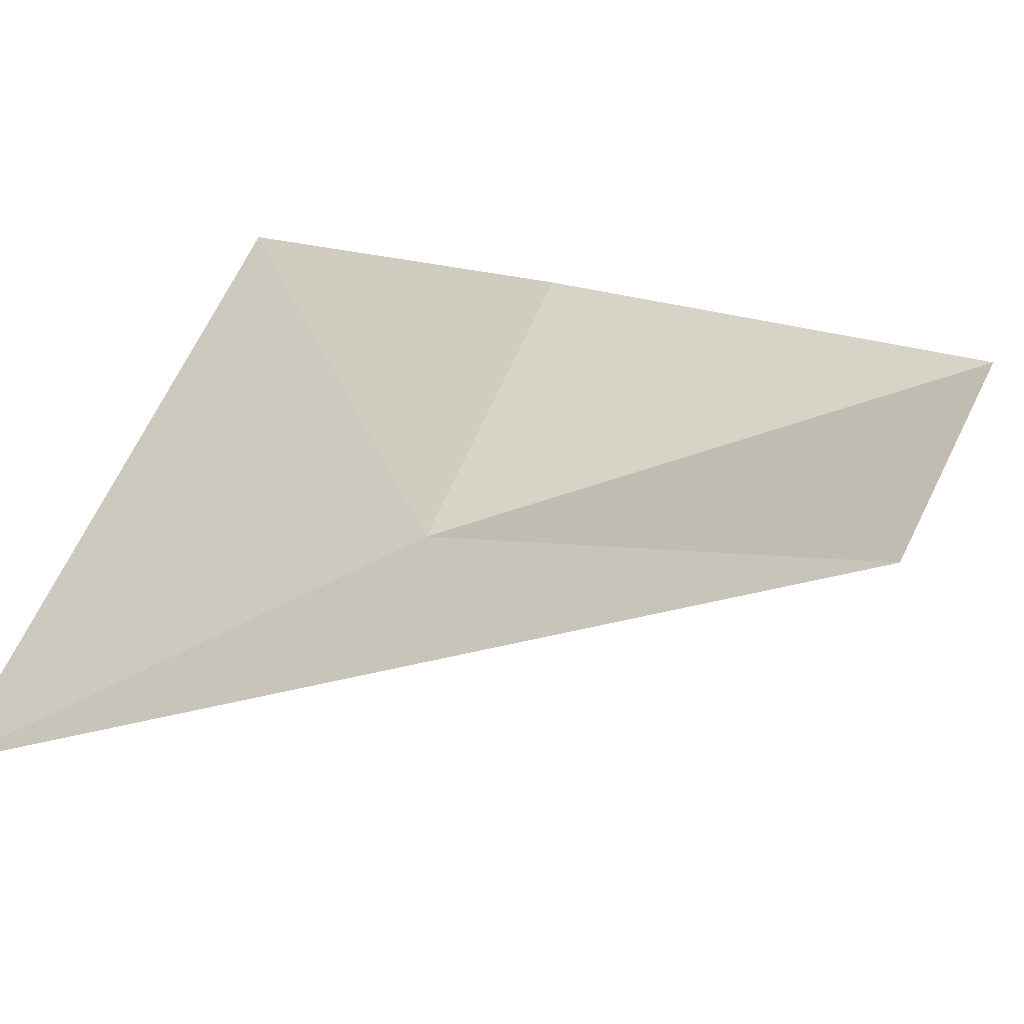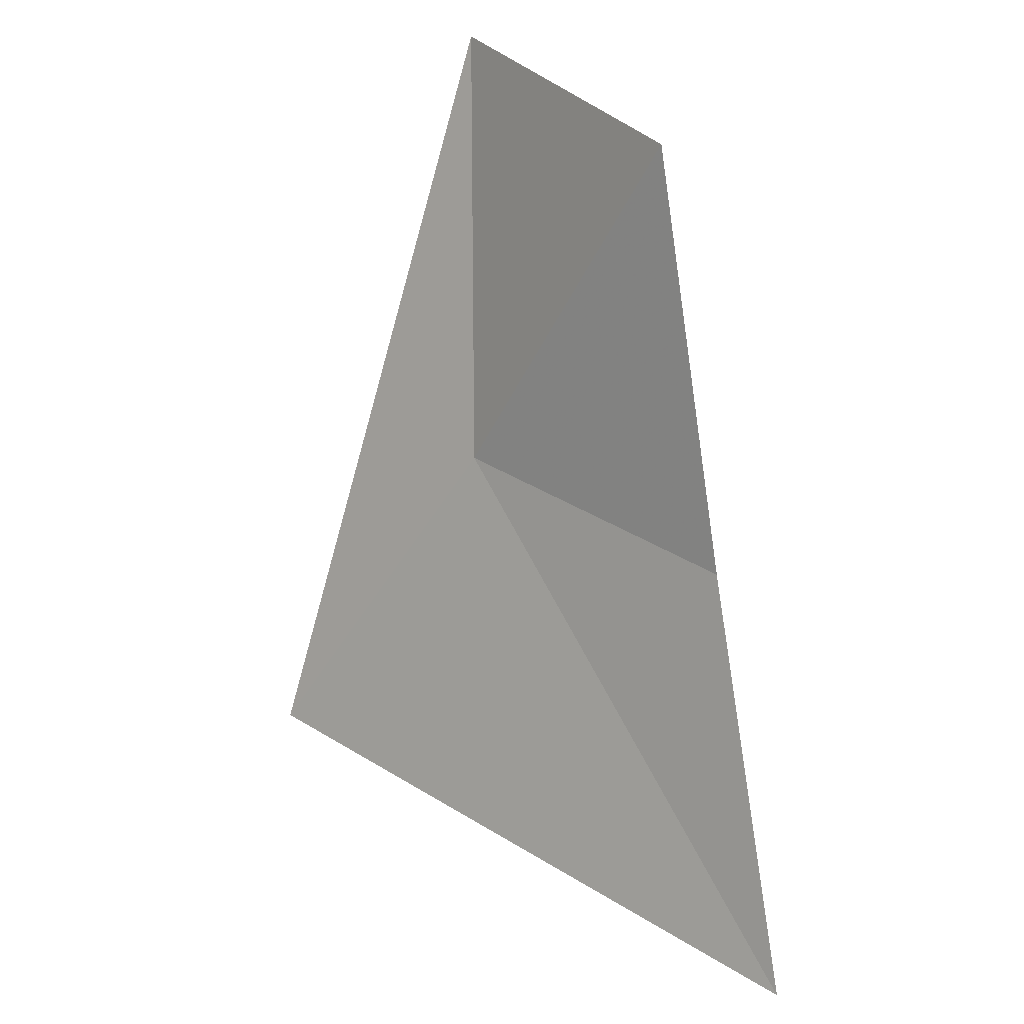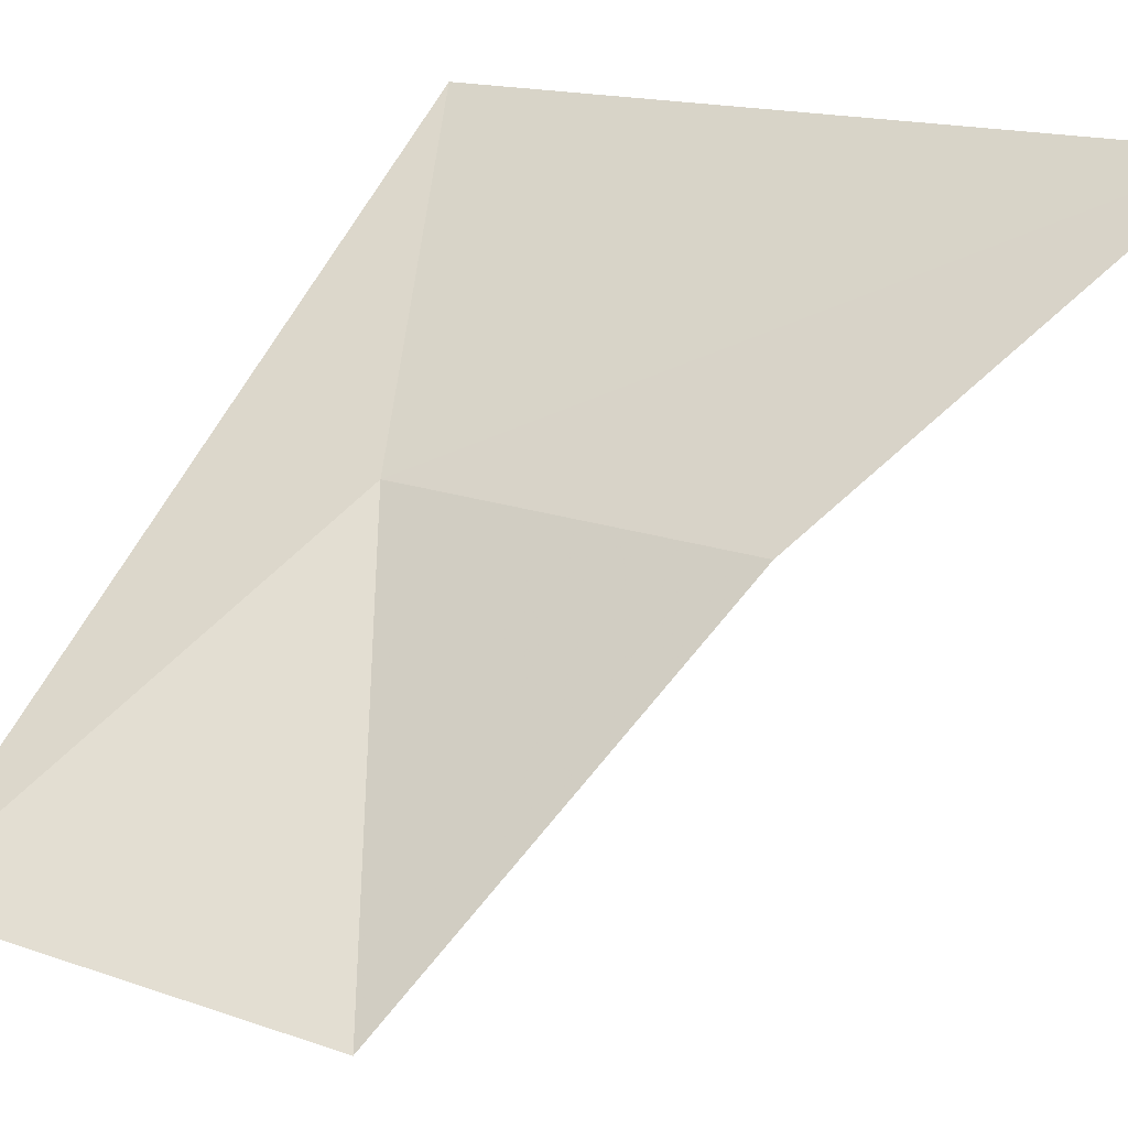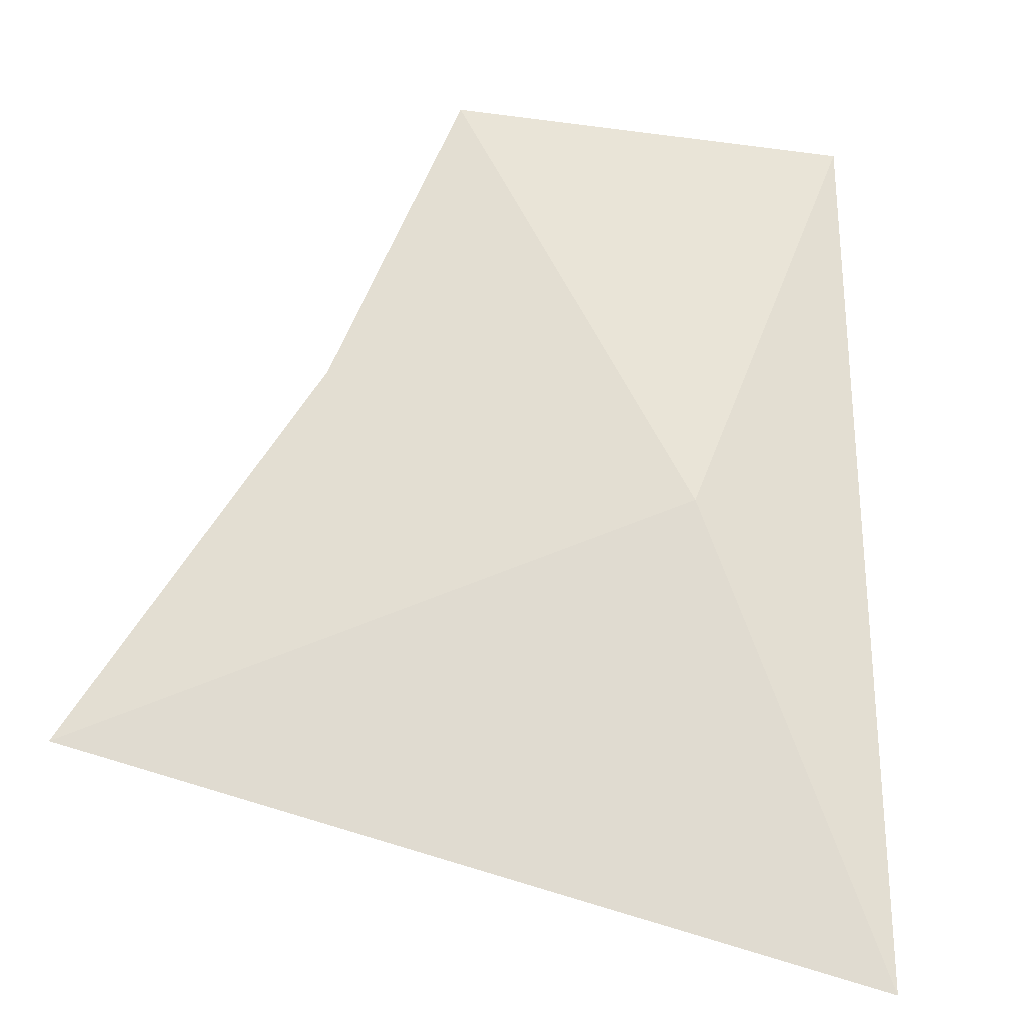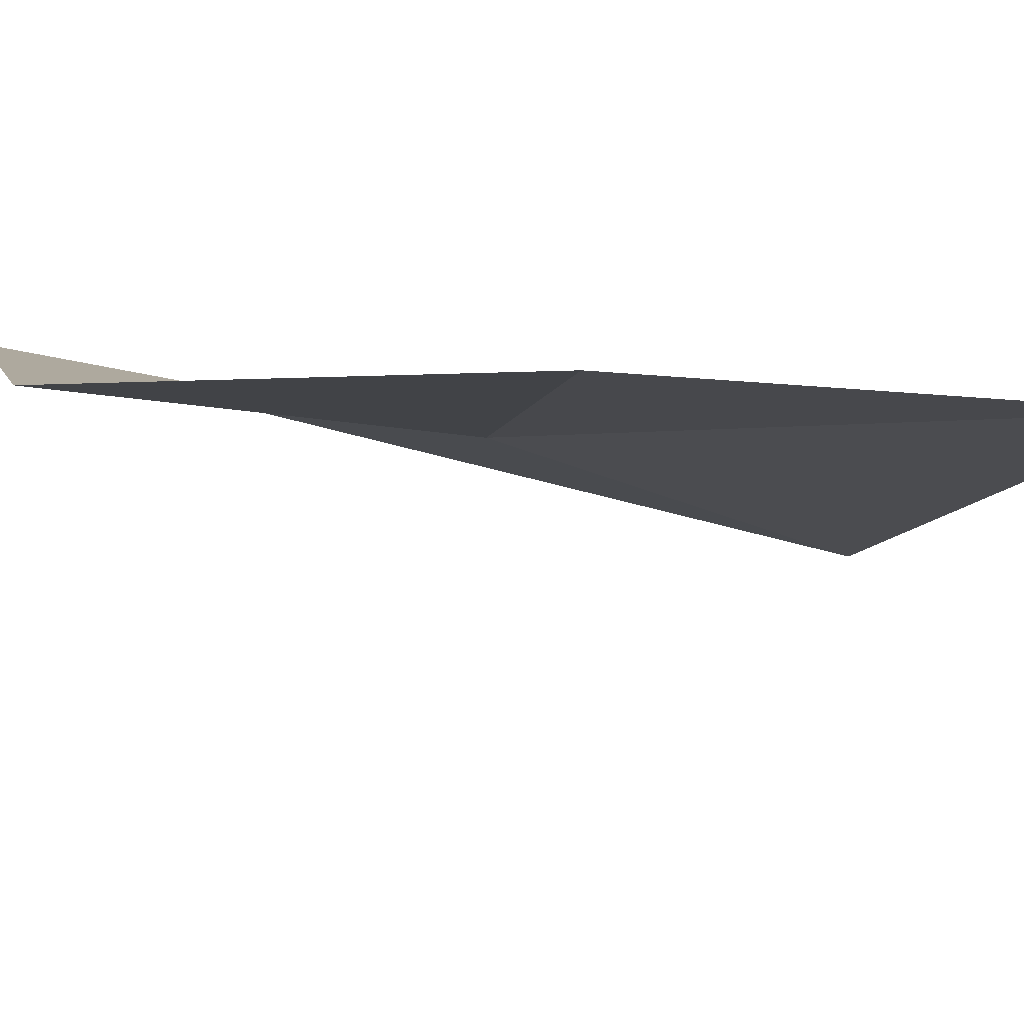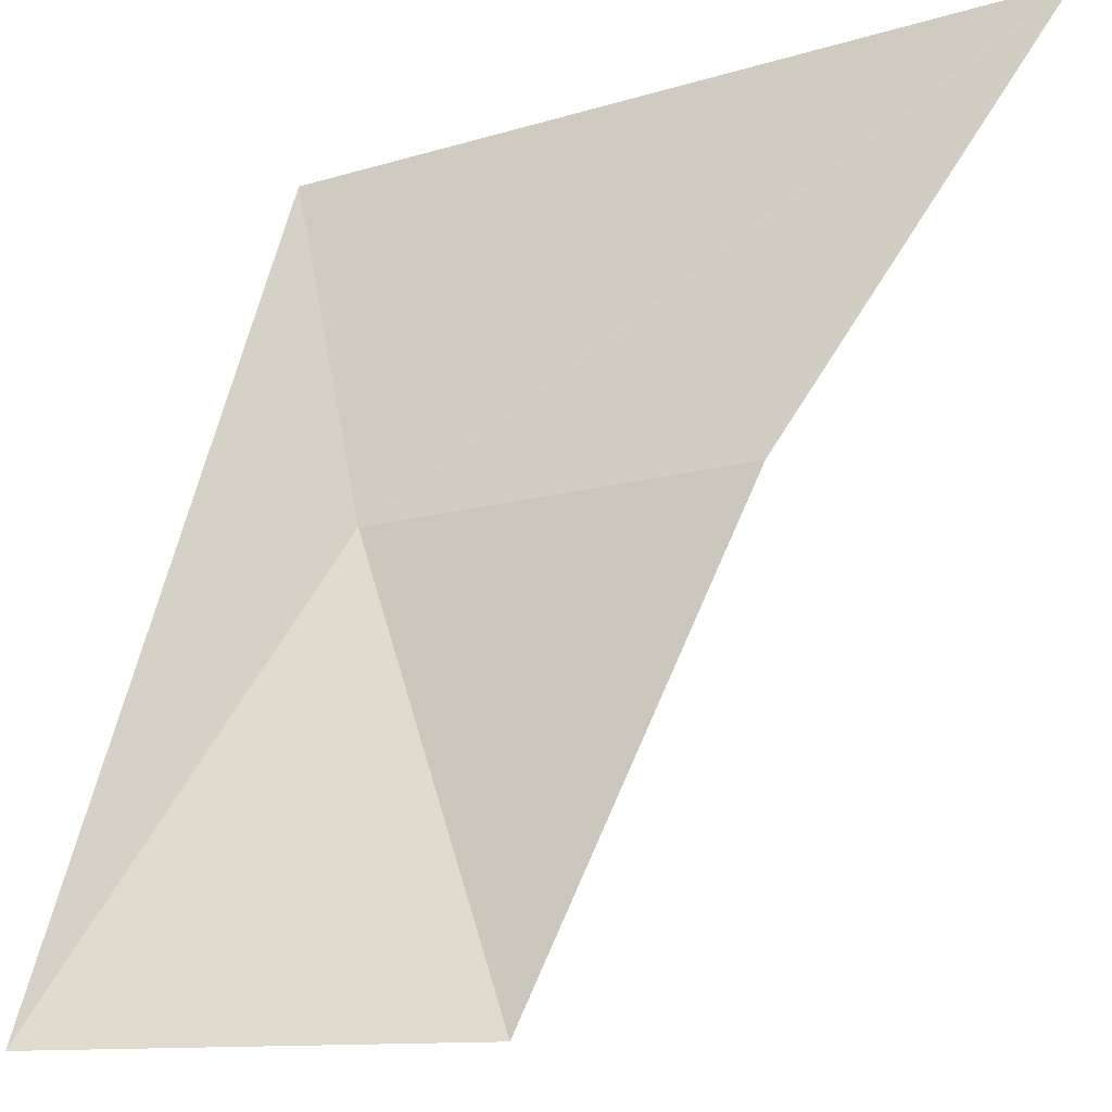
<metadata>
{"format":"obj","ext":"obj","renderer":"f3d","projection":"perspective","resolution":1024,"background":"white","views":[{"elev":10.3,"azim":-61.7,"up":"+Y"},{"elev":22.1,"azim":71.5,"up":"+Z"},{"elev":78.6,"azim":27.3,"up":"+Y"},{"elev":40.3,"azim":179.4,"up":"+Y"},{"elev":23.3,"azim":84.0,"up":"+Y"},{"elev":70.7,"azim":10.6,"up":"+Y"}]}
</metadata>
<code>
v -7.329e+04 -6.91e+04 321.4
v -7.329e+04 -6.91e+04 328.7
v -7.329e+04 -6.91e+04 327.8
v -7.329e+04 -6.91e+04 320.7
v -7.328e+04 -6.91e+04 313.9
v -7.329e+04 -6.911e+04 315.4
f 1 3 2
f 1 4 3
f 1 5 4
f 1 2 6
f 1 6 5

</code>
